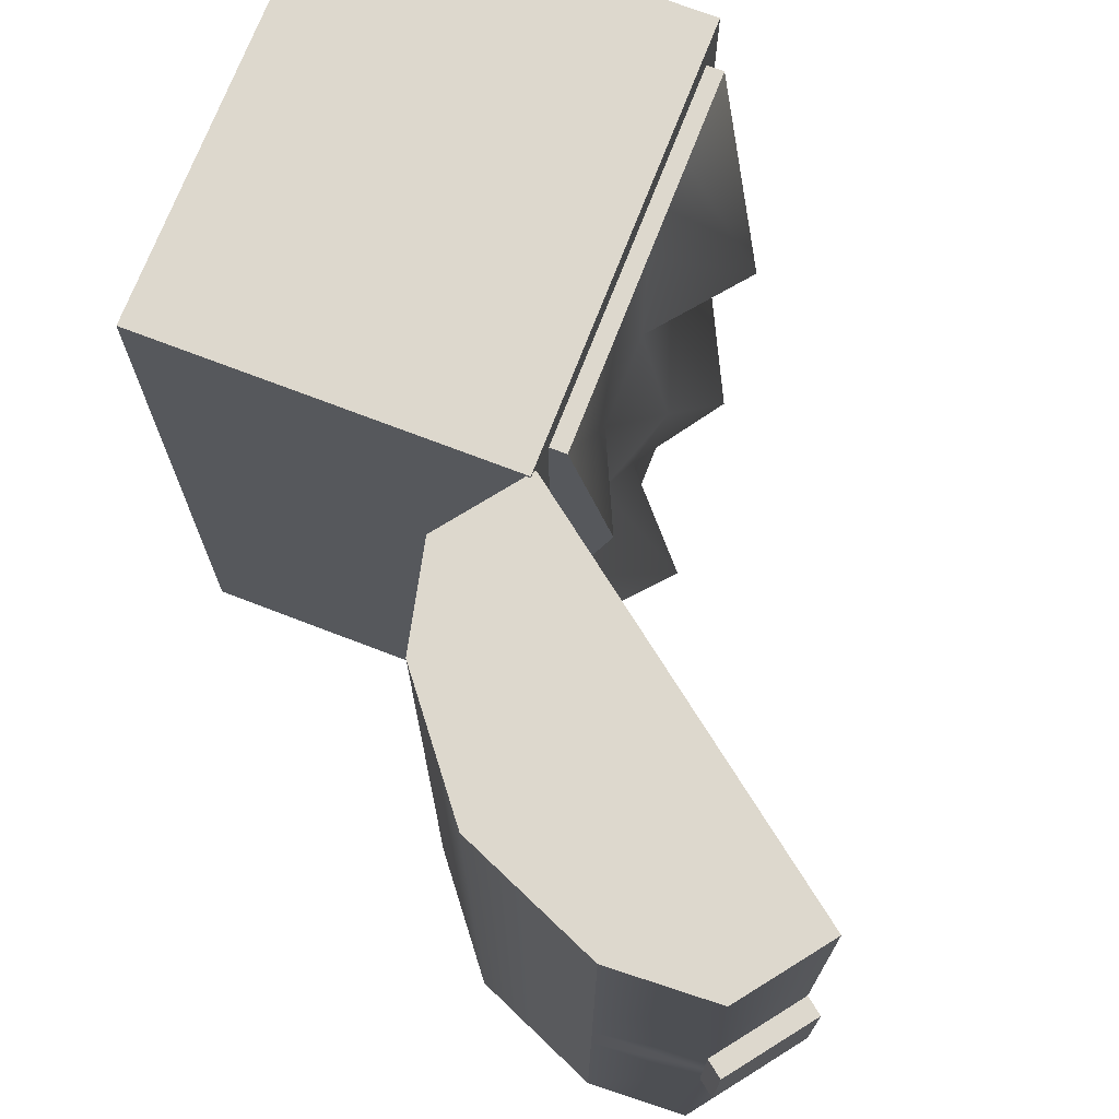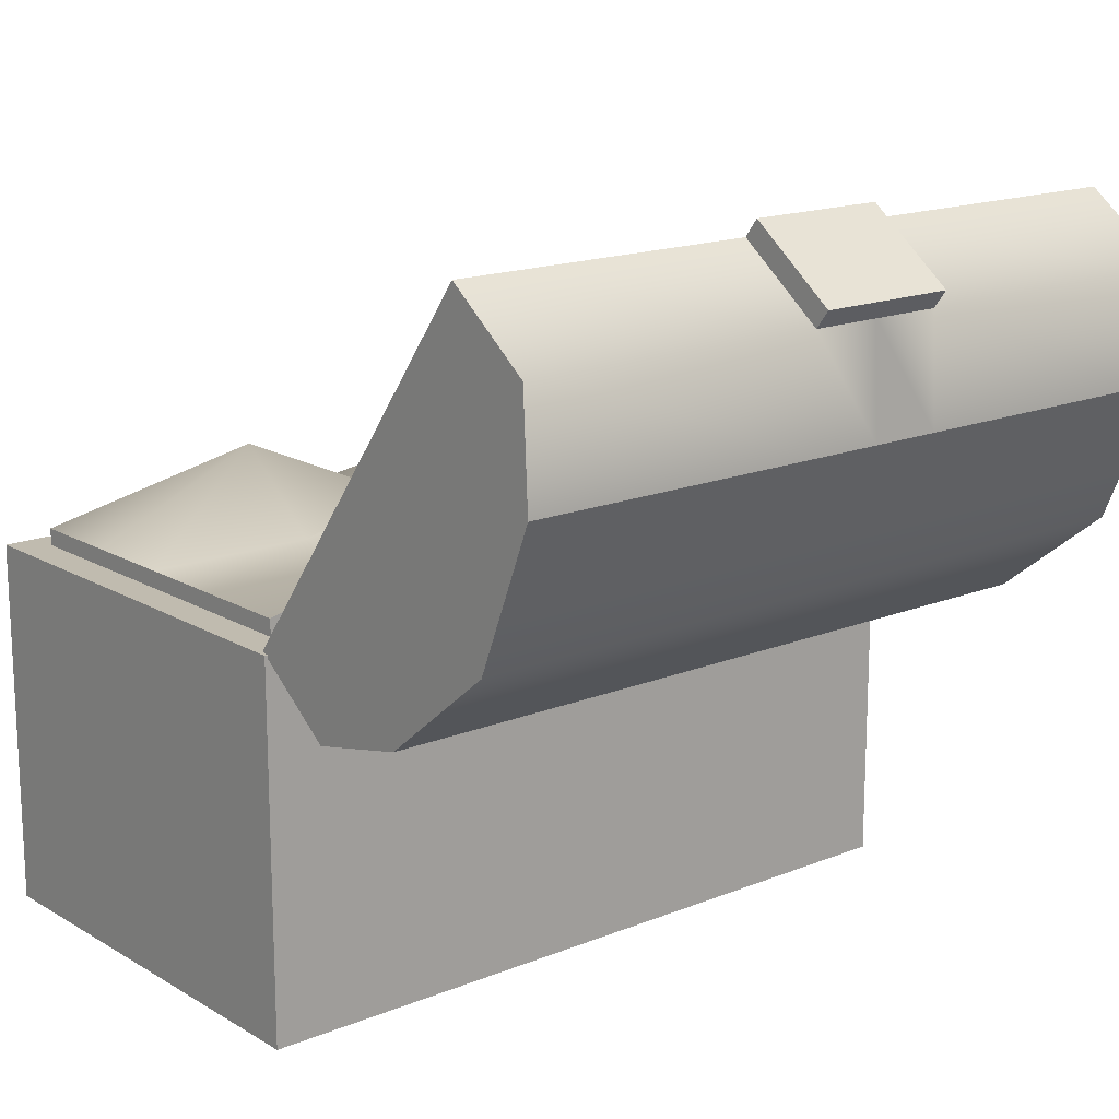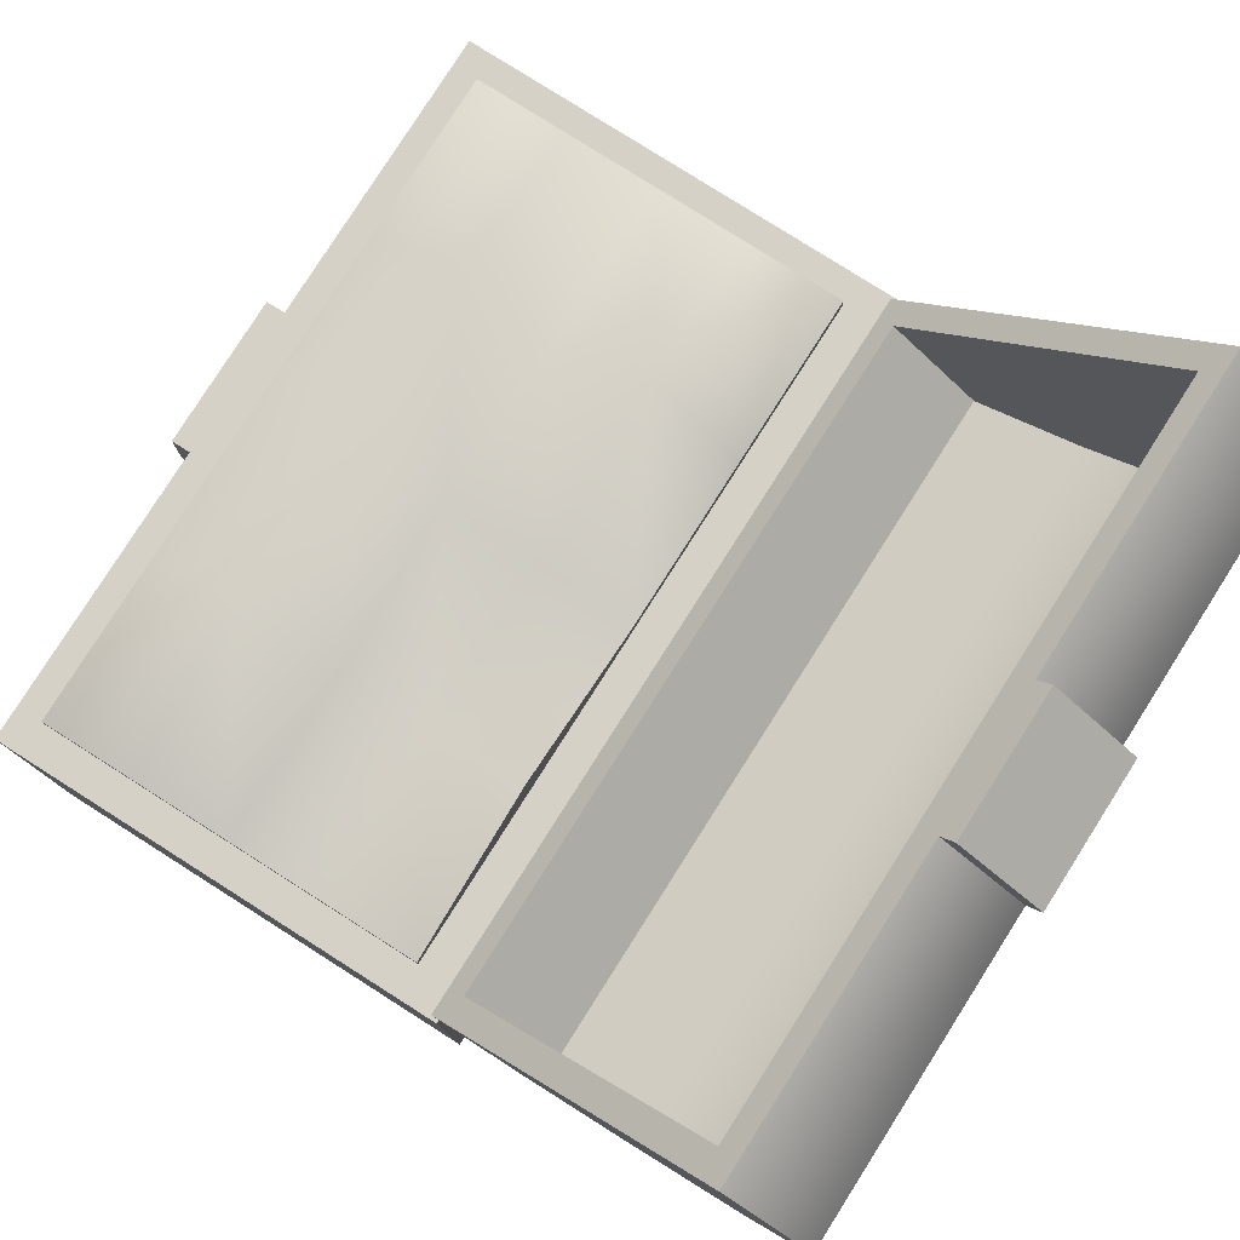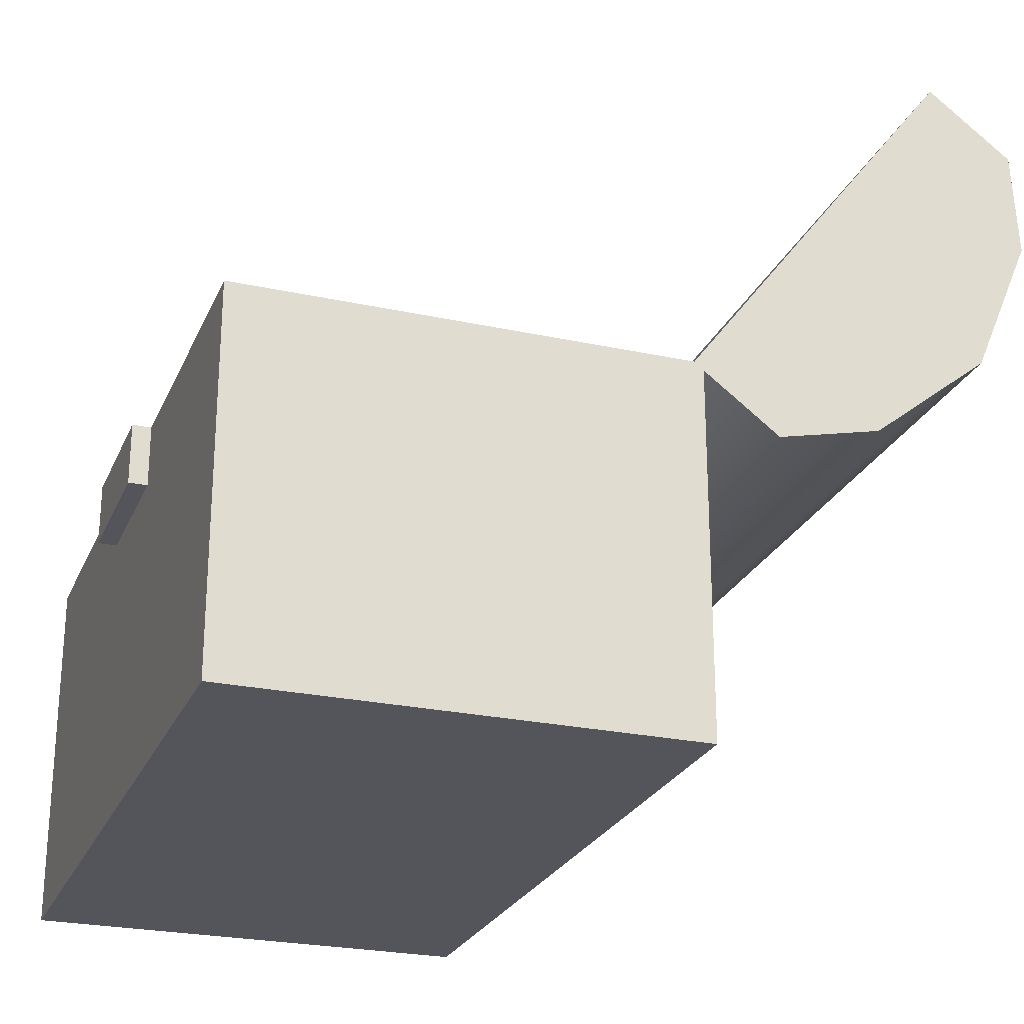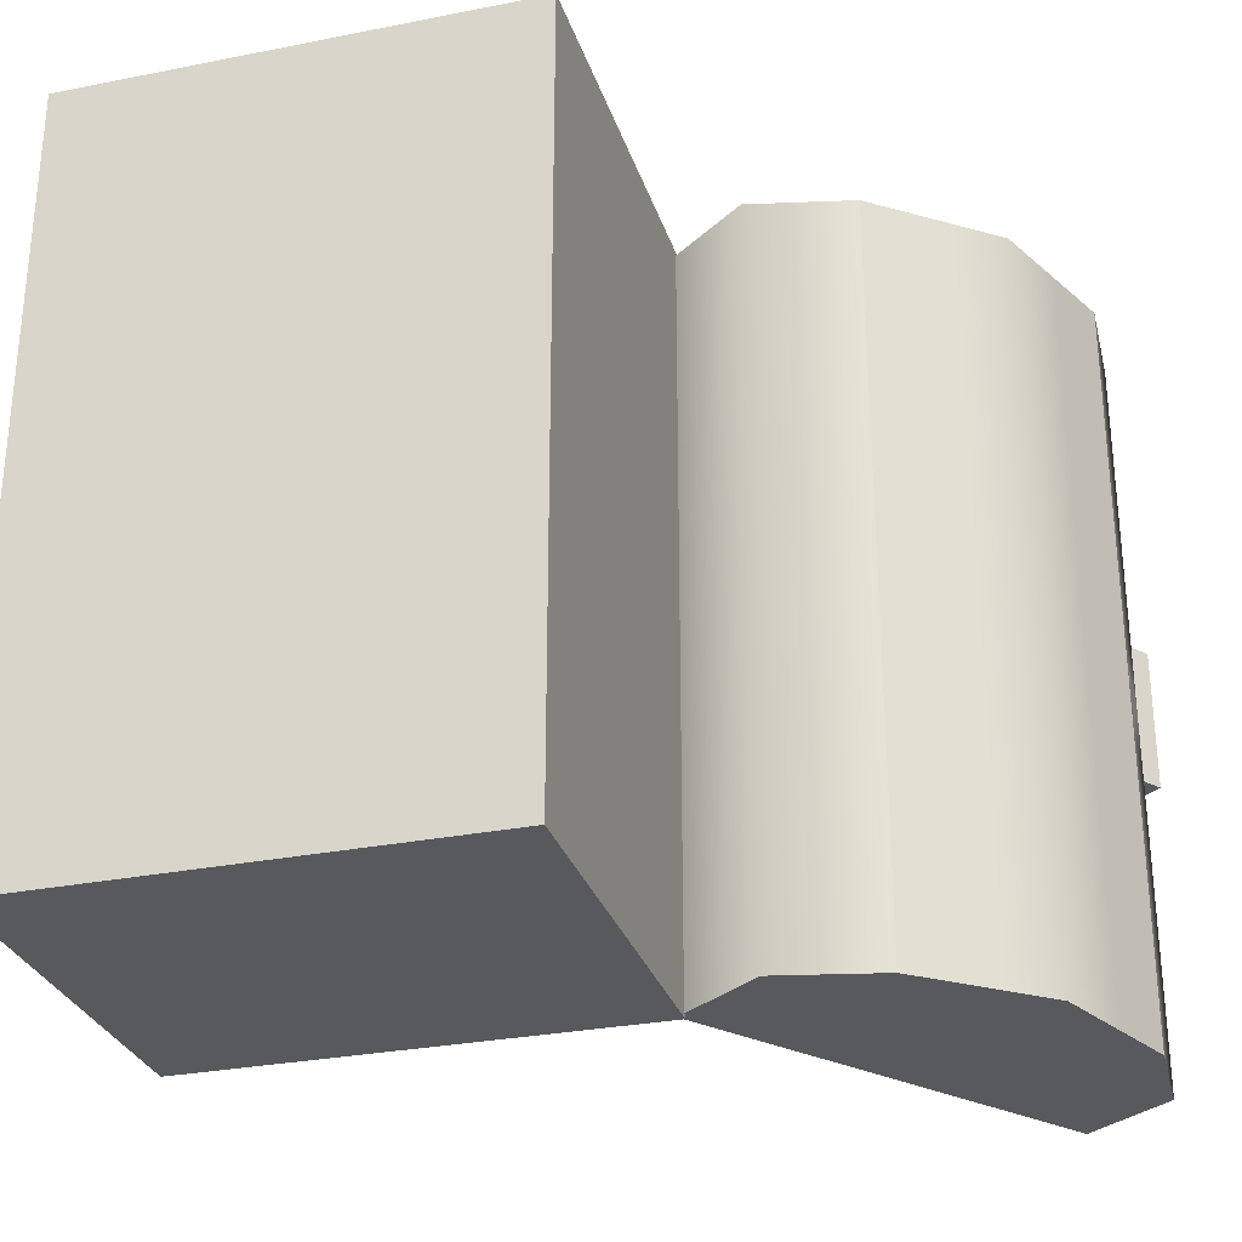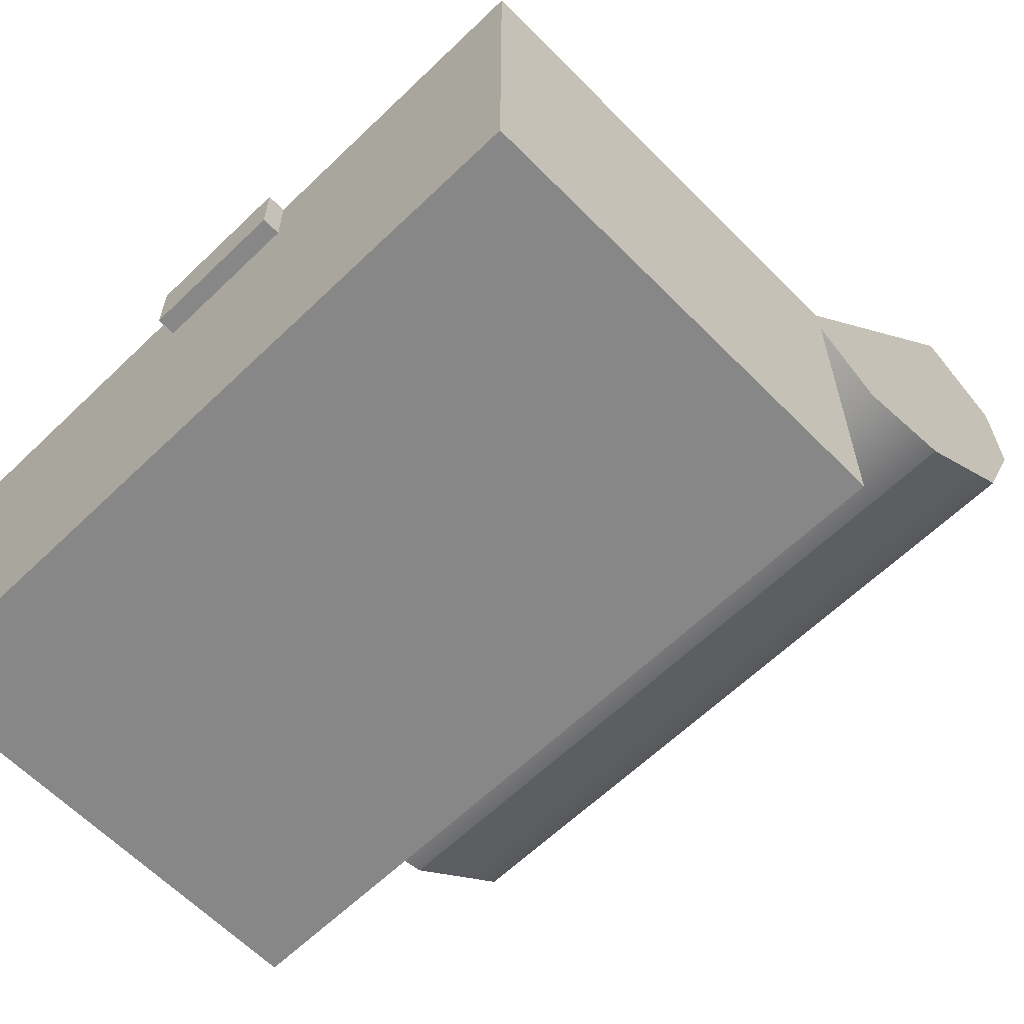
<metadata>
{"format":"obj","ext":"obj","renderer":"f3d","projection":"perspective","resolution":1024,"background":"white","views":[{"elev":72.1,"azim":111.1,"up":"+Z"},{"elev":16.2,"azim":50.2,"up":"+Y"},{"elev":79.3,"azim":32.4,"up":"+Y"},{"elev":-24.9,"azim":-19.5,"up":"+Y"},{"elev":-29.5,"azim":16.3,"up":"+Z"},{"elev":-62.3,"azim":-45.7,"up":"+Y"}]}
</metadata>
<code>
g default
v -0.435 0.3729 -6.647
v 0.4104 0.3729 -6.647
v -0.435 0.9634 -6.647
v 0.4104 0.9634 -6.647
v -0.435 0.9634 -8.159
v 0.4104 0.9634 -8.159
v -0.435 0.3729 -8.159
v 0.4104 0.3729 -8.159
v -0.435 0.9634 -7.403
v 0.4104 0.9634 -7.403
v 0.4104 0.3729 -7.403
v -0.435 0.3729 -7.403
v -0.435 0.3729 -7.781
v 0.4104 0.3729 -7.781
v 0.4104 0.9634 -7.781
v -0.435 0.9634 -7.781
v -0.435 0.9634 -7.025
v 0.4104 1.061 -7.025
v 0.4104 0.3729 -7.025
v -0.435 0.3729 -7.025
v -0.01227 0.3729 -6.647
v -0.01227 0.3729 -7.025
v -0.01227 0.3729 -7.403
v -0.01227 0.3729 -7.781
v -0.01227 0.3729 -8.159
v -0.01227 0.9634 -8.159
v -0.01227 0.9634 -7.781
v -0.01227 1.035 -7.403
v -0.01227 0.9634 -7.025
v -0.01227 0.9634 -6.647
v -0.2236 0.3729 -6.647
v -0.2236 0.3729 -7.025
v -0.2236 0.3729 -7.403
v -0.2236 0.3729 -7.781
v -0.2236 0.3729 -8.159
v -0.2236 0.9634 -8.159
v -0.2236 1.109 -7.781
v -0.2236 0.9634 -7.403
v -0.2236 1.133 -7.025
v -0.2236 0.9634 -6.647
v 0.1991 0.3729 -7.403
v 0.1991 0.3729 -7.025
v 0.1991 0.3729 -6.647
v 0.1991 0.9634 -6.647
v 0.1991 0.9634 -7.025
v 0.1991 0.9634 -7.403
v 0.1991 1.151 -7.781
v 0.1991 0.9634 -8.159
v 0.1991 0.3729 -8.159
v 0.1991 0.3729 -7.781
g pCube5
f 30 21 43 44
f 27 28 46 47
f 25 26 48 49
f 23 24 50 41
f 10 11 14 15
f 16 13 12 9
f 28 29 45 46
f 18 19 11 10
f 22 23 41 42
f 9 12 20 17
f 24 25 49 50
f 15 14 8 6
f 26 27 47 48
f 7 13 16 5
f 29 30 44 45
f 2 19 18 4
f 21 22 42 43
f 17 20 1 3
f 31 32 22 21
f 32 33 23 22
f 33 34 24 23
f 34 35 25 24
f 35 36 26 25
f 36 37 27 26
f 37 38 28 27
f 38 39 29 28
f 39 40 30 29
f 40 31 21 30
f 20 32 31 1
f 12 33 32 20
f 13 34 33 12
f 7 35 34 13
f 5 36 35 7
f 16 37 36 5
f 9 38 37 16
f 17 39 38 9
f 3 40 39 17
f 1 31 40 3
f 42 41 11 19
f 43 42 19 2
f 44 43 2 4
f 45 44 4 18
f 46 45 18 10
f 47 46 10 15
f 48 47 15 6
f 49 48 6 8
f 50 49 8 14
f 41 50 14 11
g default
v 1.086 1.728 -6.581
v 0.4828 0.9298 -6.581
v 1.283 1.354 -6.581
v 0.8965 0.842 -6.581
v 1.283 1.354 -8.222
v 0.8965 0.842 -8.222
v 1.086 1.728 -8.222
v 0.4828 0.9298 -8.222
v 0.7842 1.329 -6.581
v 0.7842 1.329 -8.222
v 1.155 1.048 -8.222
v 1.155 1.048 -6.581
v 1.271 1.587 -6.581
v 0.9698 1.188 -6.581
v 0.6684 0.7896 -6.581
v 0.6684 0.7896 -8.222
v 0.9698 1.188 -8.222
v 1.271 1.587 -8.222
v 1.283 1.354 -8.164
v 1.155 1.048 -8.164
v 0.8965 0.842 -8.164
v 0.6684 0.7896 -8.164
v 0.4828 0.9298 -8.164
v 0.7842 1.329 -8.164
v 1.086 1.728 -8.164
v 1.271 1.587 -8.164
v 1.283 1.354 -6.641
v 1.155 1.048 -6.641
v 0.8965 0.842 -6.641
v 0.6684 0.7896 -6.641
v 0.4828 0.9298 -6.641
v 0.7842 1.329 -6.641
v 1.086 1.728 -6.641
v 1.271 1.587 -6.641
v 1.048 1.678 -6.581
v 1.048 1.678 -6.641
v 1.048 1.678 -8.164
v 1.048 1.678 -8.222
v 1.234 1.538 -8.222
v 1.267 1.316 -8.222
v 1.267 1.316 -8.164
v 1.267 1.316 -6.641
v 1.267 1.316 -6.581
v 1.234 1.538 -6.581
v 0.5191 0.9778 -6.581
v 0.5191 0.9778 -6.641
v 0.5191 0.9778 -8.164
v 0.5191 0.9778 -8.222
v 0.7047 0.8376 -8.222
v 0.9276 0.8668 -8.222
v 0.9276 0.8668 -8.164
v 0.9276 0.8668 -6.641
v 0.9276 0.8668 -6.581
v 0.7047 0.8376 -6.581
v 1.251 1.525 -6.641
v 1.251 1.525 -8.164
v 1.127 1.062 -8.164
v 1.127 1.062 -6.641
v 0.7218 0.8247 -6.641
v 0.7218 0.8247 -8.164
v 1.128 1.398 -8.222
v 0.9425 1.538 -8.222
v 0.9425 1.538 -8.164
v 1.236 1.264 -8.164
v 1.236 1.264 -6.641
v 0.9425 1.538 -6.641
v 0.9425 1.538 -6.581
v 1.128 1.398 -6.581
v 1.222 1.209 -6.581
v 1.222 1.209 -6.641
v 1.222 1.209 -8.164
v 1.222 1.209 -8.222
v 0.6517 1.153 -6.581
v 0.6517 1.153 -6.641
v 0.9525 0.9432 -6.641
v 0.9525 0.9432 -8.164
v 0.6517 1.153 -8.164
v 0.6517 1.153 -8.222
v 0.8373 1.013 -8.222
v 1.042 0.9576 -8.222
v 1.042 0.9576 -8.164
v 1.042 0.9576 -6.641
v 1.042 0.9576 -6.581
v 0.8373 1.013 -6.581
v 1.155 1.048 -7.403
v 1.222 1.209 -7.403
v 1.267 1.316 -7.403
v 1.283 1.354 -7.403
v 1.271 1.587 -7.403
v 1.086 1.728 -7.403
v 1.048 1.678 -7.403
v 1.251 1.525 -7.403
v 1.236 1.264 -7.403
v 1.127 1.062 -7.403
v 0.9525 0.9432 -7.403
v 0.7218 0.8247 -7.403
v 0.5191 0.9778 -7.403
v 0.4828 0.9298 -7.403
v 0.6684 0.7896 -7.403
v 0.8965 0.842 -7.403
v 0.9276 0.8668 -7.403
v 1.042 0.9576 -7.403
v 1.283 1.354 -7.25
v 1.267 1.316 -7.25
v 1.222 1.209 -7.25
v 1.155 1.048 -7.25
v 1.042 0.9576 -7.25
v 0.9276 0.8668 -7.25
v 0.8965 0.842 -7.25
v 0.6684 0.7896 -7.25
v 0.4828 0.9298 -7.25
v 0.5191 0.9778 -7.25
v 0.7218 0.8247 -7.25
v 0.9525 0.9432 -7.25
v 1.127 1.062 -7.25
v 1.236 1.264 -7.25
v 1.251 1.525 -7.25
v 1.048 1.678 -7.25
v 1.086 1.728 -7.25
v 1.271 1.587 -7.25
v 1.155 1.048 -7.555
v 1.222 1.209 -7.555
v 1.267 1.316 -7.555
v 1.283 1.354 -7.555
v 1.271 1.587 -7.555
v 1.086 1.728 -7.555
v 1.048 1.678 -7.555
v 1.251 1.525 -7.555
v 1.236 1.264 -7.555
v 1.127 1.062 -7.555
v 0.9525 0.9432 -7.555
v 0.7218 0.8247 -7.555
v 0.5191 0.9778 -7.555
v 0.4828 0.9298 -7.555
v 0.6684 0.7896 -7.555
v 0.8965 0.842 -7.555
v 0.9276 0.8668 -7.555
v 1.042 0.9576 -7.555
v 1.3 1.625 -7.403
v 1.114 1.765 -7.403
v 1.114 1.765 -7.25
v 1.3 1.625 -7.25
v 1.3 1.625 -7.555
v 1.114 1.765 -7.555
g pCube4
f 103 104 65 54
f 100 101 71 56
f 66 99 100 56
f 73 97 98 58
f 71 72 66 56
f 68 76 69 55
f 87 88 112 113
f 89 90 122 111
f 90 91 121 122
f 93 94 118 119
f 94 85 117 118
f 65 104 95 52
f 72 73 58 66
f 98 99 66 58
f 88 89 111 112
f 57 75 76 68
f 136 137 154 155
f 150 151 158 159
f 159 160 149 150
f 160 161 148 149
f 161 162 147 148
f 166 167 142 143
f 189 190 191 192
f 138 139 170 153
f 92 93 119 120
f 79 102 103 54
f 65 80 79 54
f 52 81 80 65
f 95 96 81 52
f 85 86 116 117
f 84 83 51 63
f 77 84 63 53
f 83 86 85 51
f 140 141 168 169
f 57 88 87 75
f 68 89 88 57
f 55 90 89 68
f 69 91 90 55
f 153 154 137 138
f 53 93 92 77
f 63 94 93 53
f 51 85 94 63
f 123 124 96 95
f 145 146 163 164
f 98 97 127 128
f 128 129 99 98
f 100 99 129 130
f 130 131 101 100
f 157 158 151 152
f 103 102 132 133
f 133 134 104 103
f 95 104 134 123
f 167 168 141 142
f 87 113 114 106
f 115 116 86 105
f 146 147 162 163
f 96 124 125 109
f 126 127 97 110
f 112 111 67 60
f 113 112 60 74
f 114 113 74 107
f 165 166 143 144
f 82 116 115 108
f 117 116 82 59
f 118 117 59 64
f 119 118 64 62
f 120 119 62 78
f 135 136 155 156
f 122 121 70 61
f 111 122 61 67
f 59 82 124 123
f 125 124 82 108
f 144 145 164 165
f 74 127 126 107
f 128 127 74 60
f 60 67 129 128
f 130 129 67 61
f 61 70 131 130
f 156 157 152 135
f 133 132 78 62
f 62 64 134 133
f 123 134 64 59
f 171 172 136 135
f 172 173 137 136
f 138 137 173 174
f 174 175 139 138
f 193 194 190 189
f 176 177 141 140
f 142 141 177 178
f 143 142 178 179
f 144 143 179 180
f 180 181 145 144
f 181 182 146 145
f 182 183 147 146
f 148 147 183 184
f 149 148 184 185
f 150 149 185 186
f 186 187 151 150
f 152 151 187 188
f 135 152 188 171
f 77 92 154 153
f 155 154 92 120
f 156 155 120 78
f 132 157 156 78
f 102 158 157 132
f 159 158 102 79
f 79 80 160 159
f 80 81 161 160
f 81 96 162 161
f 163 162 96 109
f 164 163 109 125
f 165 164 125 108
f 115 166 165 108
f 105 167 166 115
f 86 168 167 105
f 169 168 86 83
f 170 169 83 84
f 153 170 84 77
f 121 172 171 70
f 91 173 172 121
f 174 173 91 69
f 69 76 175 174
f 76 75 176 175
f 75 87 177 176
f 178 177 87 106
f 179 178 106 114
f 180 179 114 107
f 126 181 180 107
f 110 182 181 126
f 97 183 182 110
f 184 183 97 73
f 185 184 73 72
f 186 185 72 71
f 71 101 187 186
f 188 187 101 131
f 171 188 131 70
f 140 169 191 190
f 169 170 192 191
f 170 139 189 192
f 175 176 194 193
f 176 140 190 194
f 139 175 193 189
g default
v -0.5 0.105 -6.573
v 0.5 0.105 -6.573
v -0.5 0.926 -6.573
v 0.5 0.926 -6.573
v -0.5 0.926 -8.229
v 0.5 0.926 -8.229
v -0.5 0.105 -8.229
v 0.5 0.105 -8.229
v -0.5 0.926 -7.401
v 0.5 0.926 -7.401
v 0.5 0.105 -7.401
v -0.5 0.105 -7.401
v -0.5 0.105 -7.567
v 0.5 0.105 -7.567
v 0.5 0.926 -7.567
v -0.5 0.926 -7.567
v -0.5 0.926 -7.236
v 0.5 0.926 -7.236
v 0.5 0.105 -7.236
v -0.5 0.105 -7.236
v -0.5 0.7888 -6.573
v 0.5 0.7888 -6.573
v 0.5 0.7888 -7.236
v 0.5 0.7888 -7.401
v 0.5 0.7888 -7.567
v 0.5 0.7888 -8.229
v -0.5 0.7888 -8.229
v -0.5 0.7888 -7.567
v -0.5 0.7888 -7.401
v -0.5 0.7888 -7.236
v -0.5414 0.926 -7.567
v -0.5414 0.7888 -7.567
v -0.5414 0.7888 -7.401
v -0.5414 0.926 -7.401
v -0.5414 0.7888 -7.236
v -0.5414 0.926 -7.236
g pCube3
f 215 216 198 197
f 203 204 209 210
f 199 200 220 221
f 207 208 205 206
f 204 218 219 209
f 225 226 227 228
f 211 212 204 203
f 212 217 218 204
f 206 205 213 214
f 228 227 229 230
f 201 202 208 207
f 209 219 220 200
f 210 209 200 199
f 221 222 210 199
f 197 198 212 211
f 216 217 212 198
f 214 213 196 195
f 211 224 215 197
f 195 196 216 215
f 196 213 217 216
f 218 217 213 205
f 219 218 205 208
f 220 219 208 202
f 221 220 202 201
f 201 207 222 221
f 223 222 207 206
f 224 223 206 214
f 215 224 214 195
f 210 222 226 225
f 222 223 227 226
f 203 210 225 228
f 223 224 229 227
f 224 211 230 229
f 211 203 228 230

</code>
